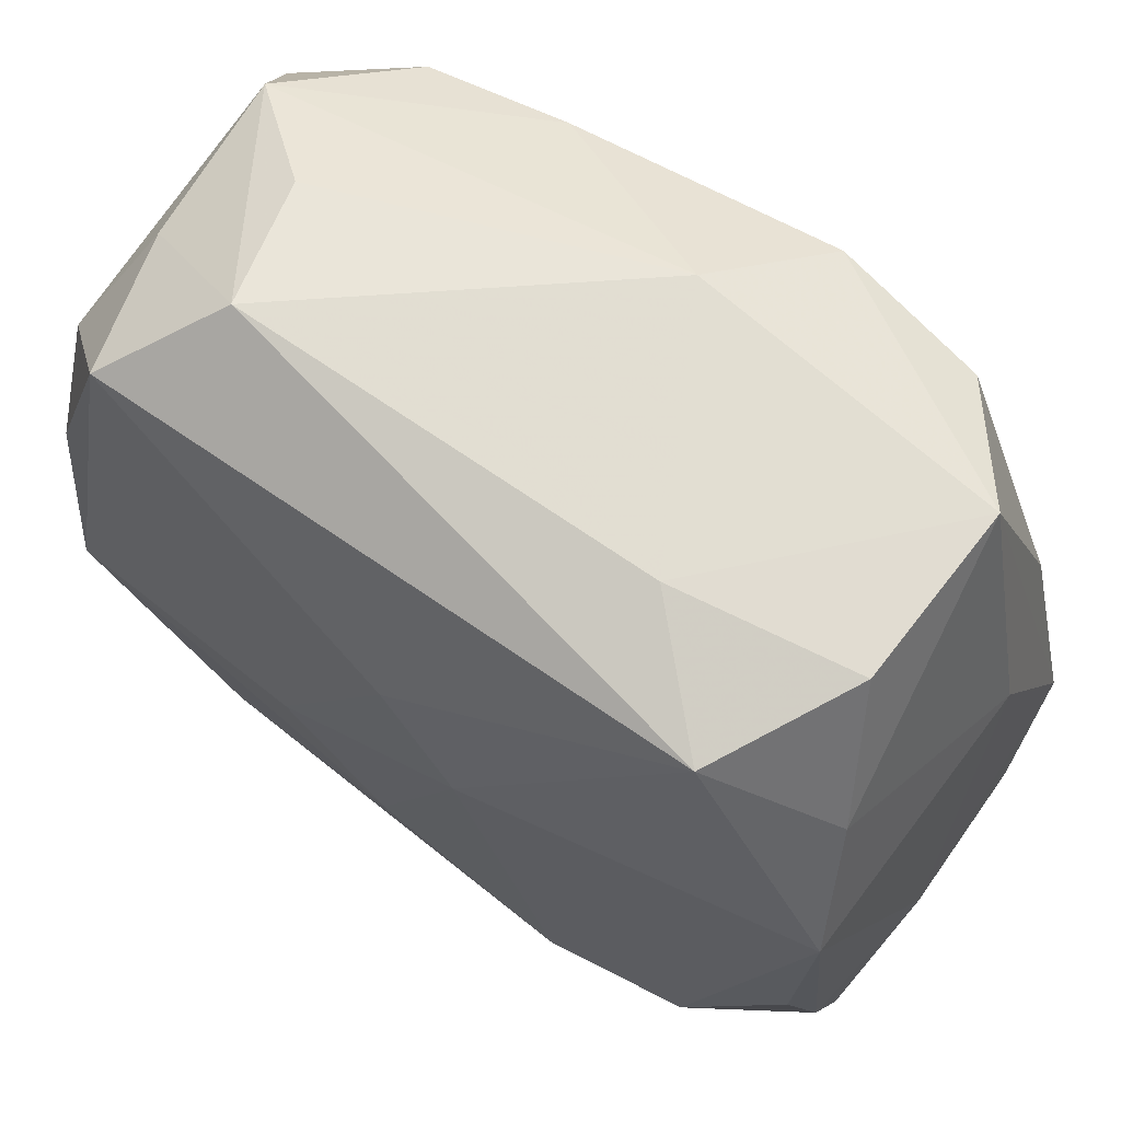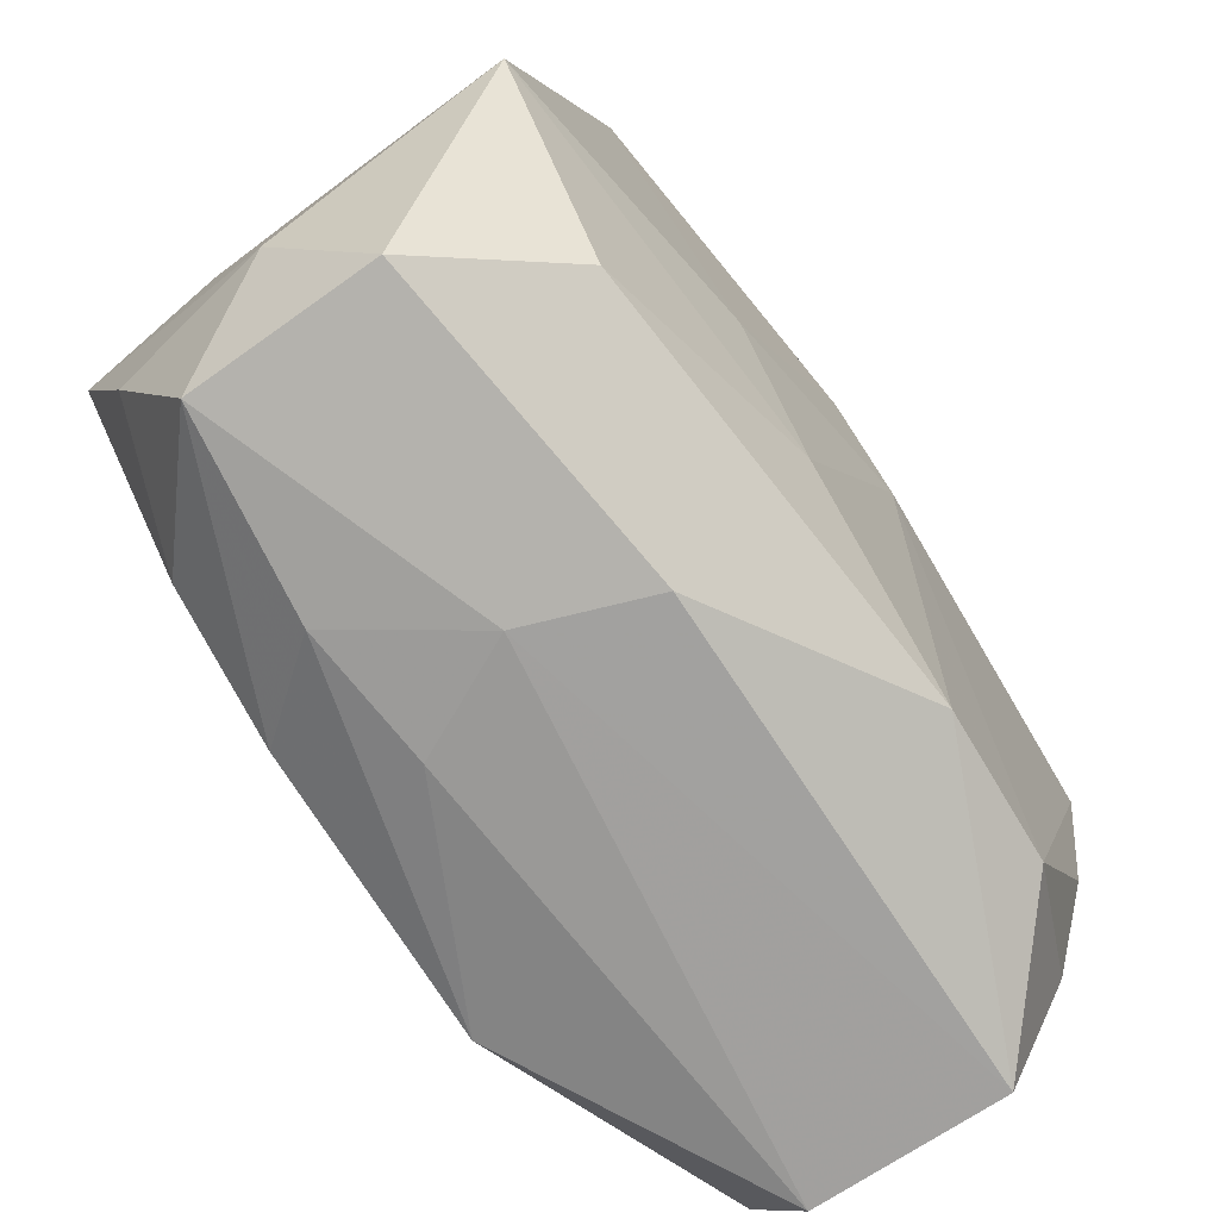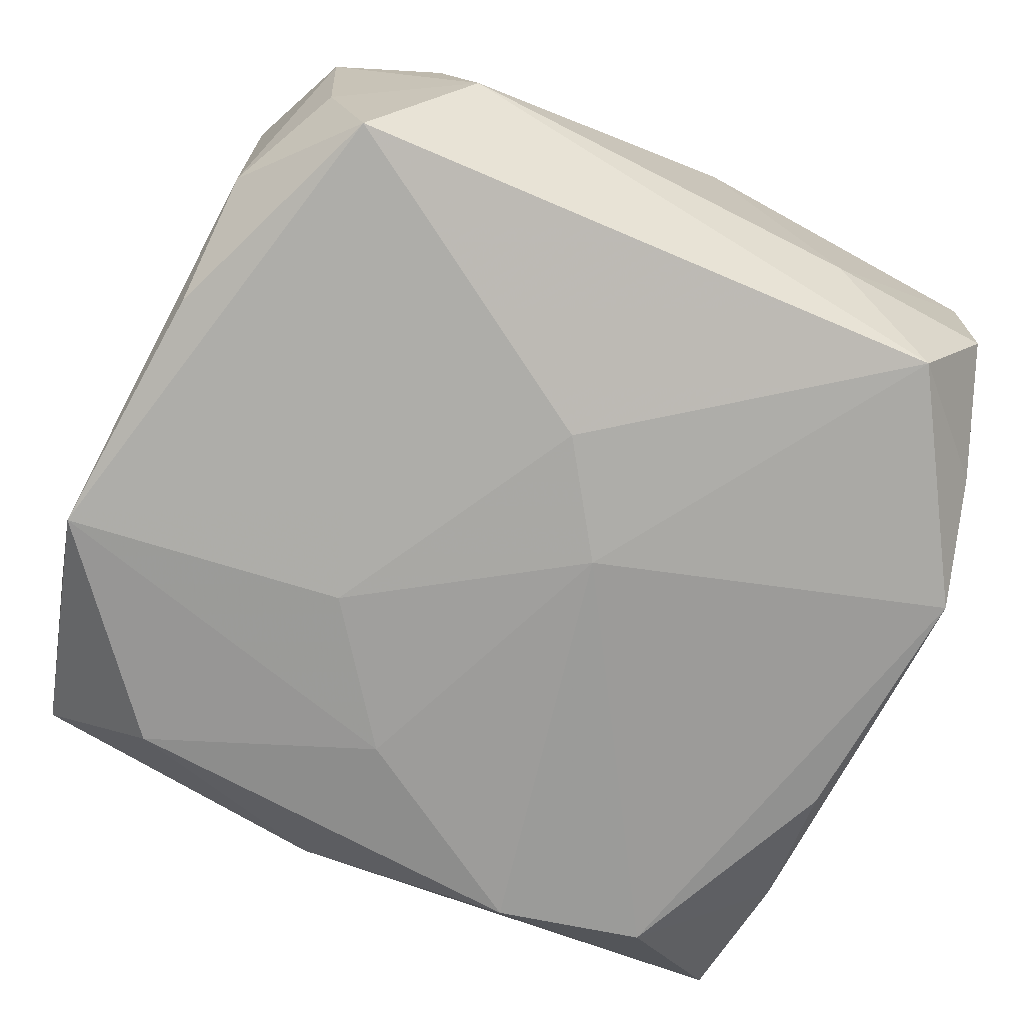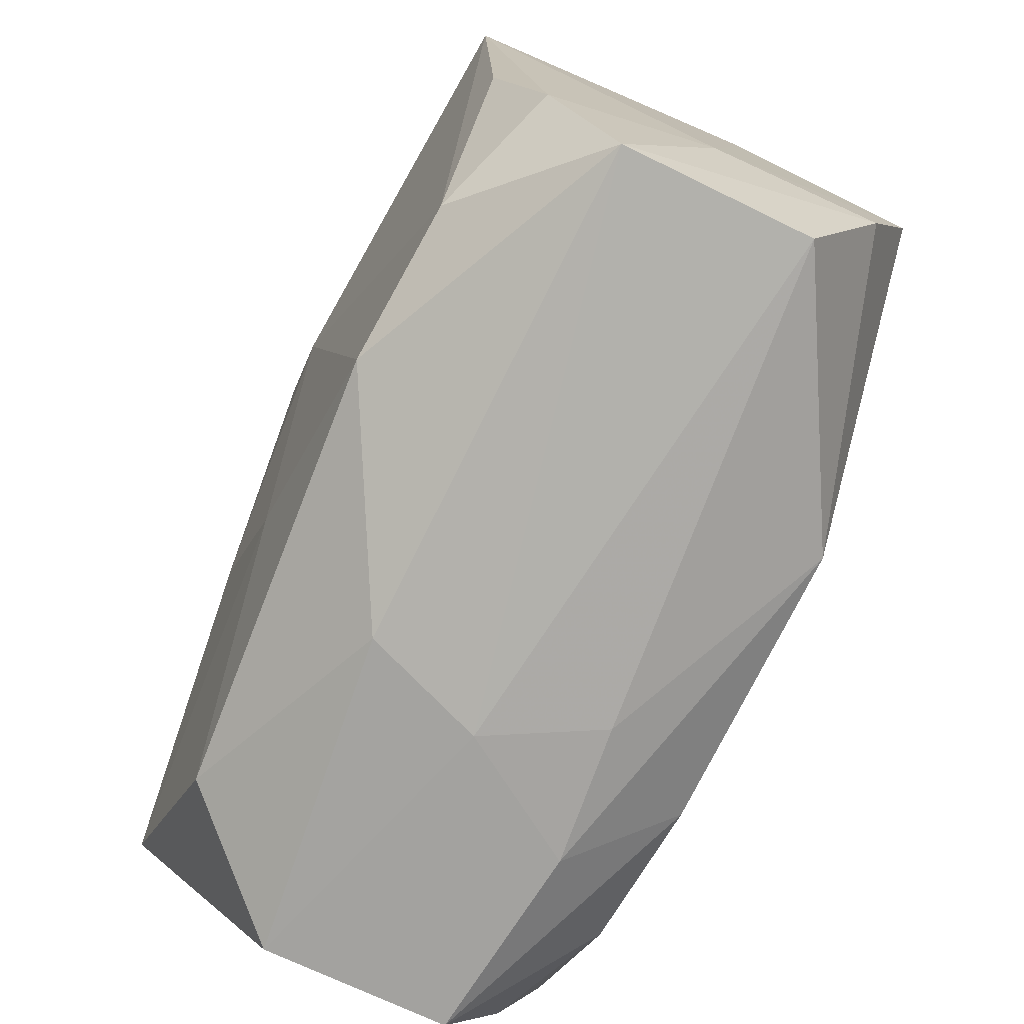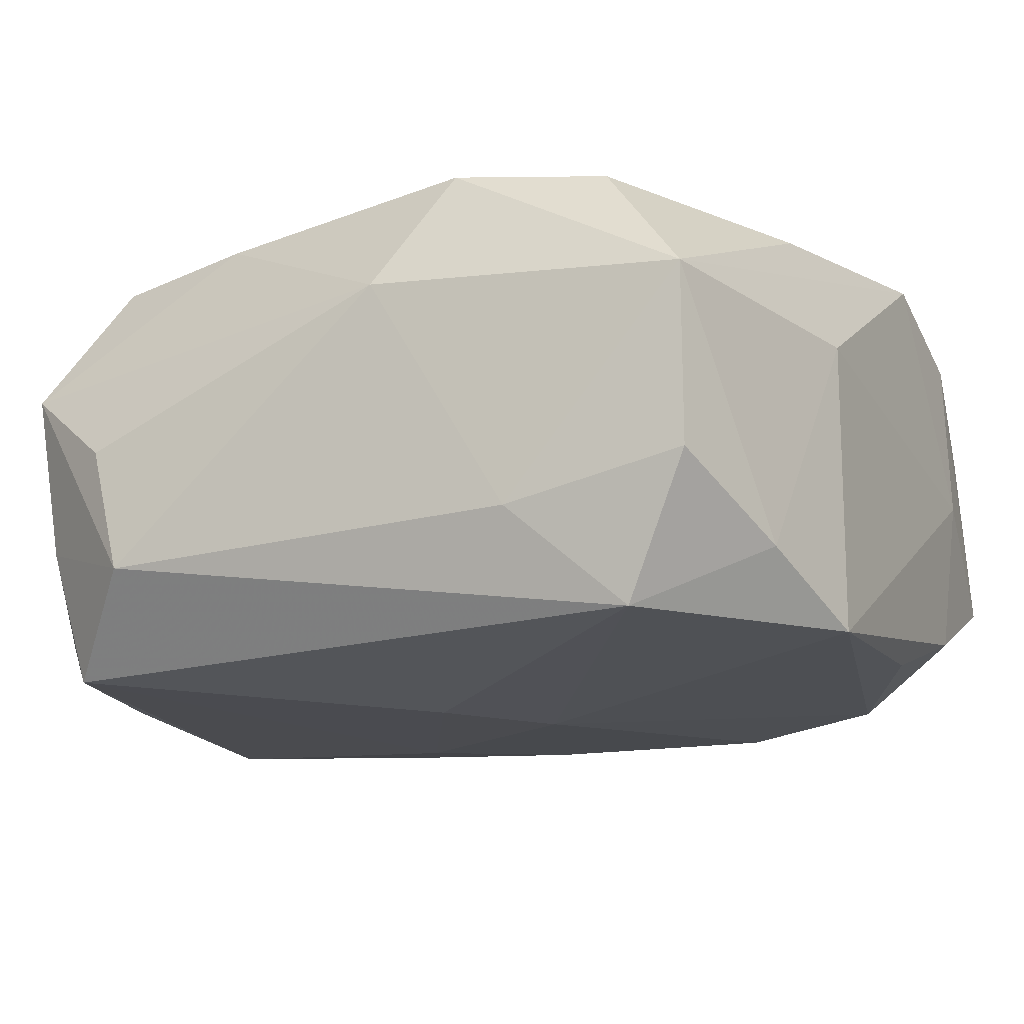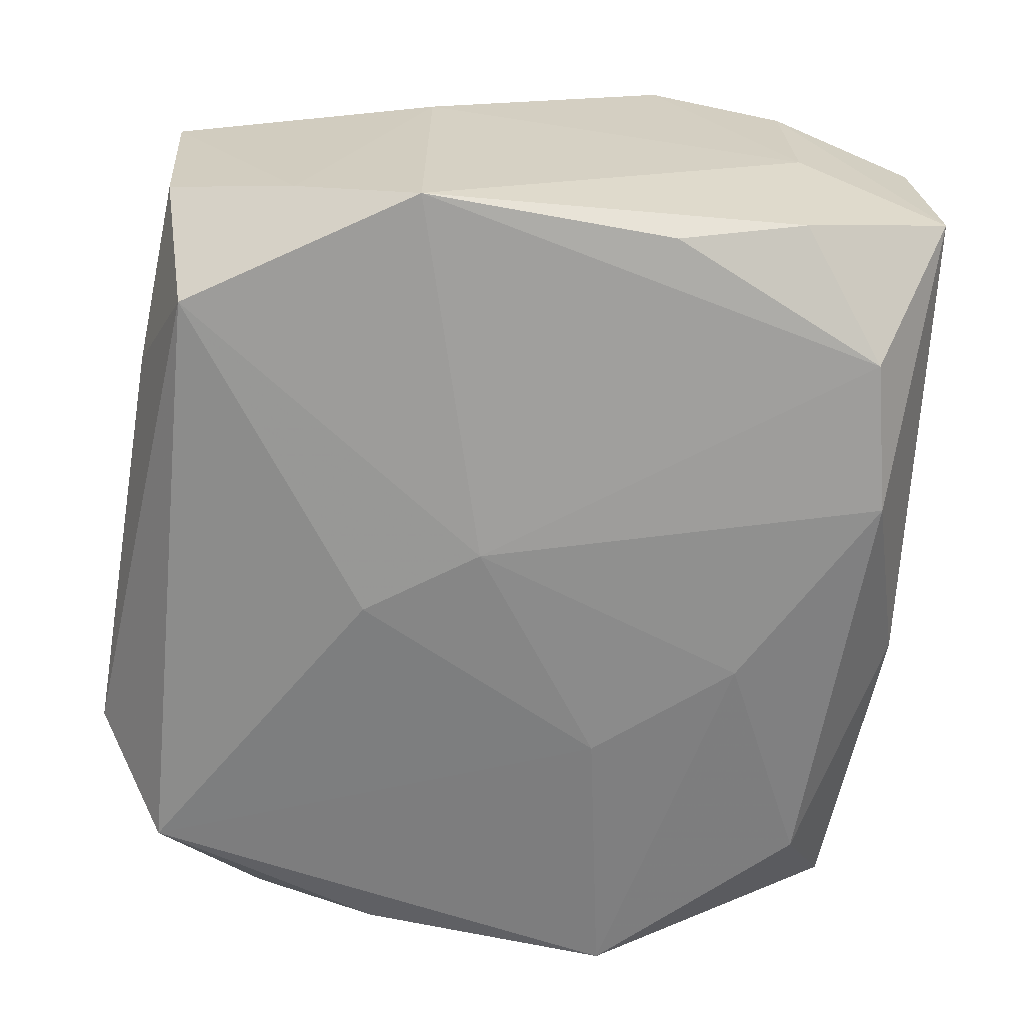
<metadata>
{"format":"obj","ext":"obj","renderer":"f3d","projection":"perspective","resolution":1024,"background":"white","views":[{"elev":63.5,"azim":-143.3,"up":"+Y"},{"elev":-76.8,"azim":126.6,"up":"+Y"},{"elev":-76.6,"azim":156.1,"up":"+Z"},{"elev":-77.3,"azim":-113.4,"up":"+Y"},{"elev":-17.0,"azim":-153.3,"up":"+Z"},{"elev":-64.0,"azim":-96.5,"up":"+Z"}]}
</metadata>
<code>
v -0.01935 -0.02193 -0.01274
v -0.01946 0.02347 -0.0148
v 0.01479 0.02781 -0.009312
v 0.01744 0.02695 -0.0008119
v 0.0235 0.02277 -0.006066
v -0.02628 -0.02533 0.007089
v -0.0265 -0.007601 -0.01267
v 0.02053 0.02283 -0.01526
v -0.02645 0.01698 -0.01037
v 0.01795 -0.02108 0.01371
v 0.02489 -0.02617 -0.005225
v 0.02515 -0.026 0.006554
v 0.02689 0.01572 -0.01072
v -0.009551 -0.02374 -0.01375
v 0.0004792 0.01124 0.01693
v 0.02668 0.007921 0.01289
v -0.0126 0.02639 -0.008419
v 0.009767 -0.006636 -0.01585
v 0.005049 -0.007742 0.01678
v 0.008492 -0.02244 0.01481
v -0.0243 0.02611 0.005376
v 0.02455 0.02401 0.004746
v -0.008532 0.02505 0.01449
v 0.02771 -0.008332 0.01403
v -0.02405 0.0254 -0.006094
v 0.01806 -0.02228 -0.01281
v 0.01046 0.0004295 0.01654
v 0.009391 0.02314 0.01344
v -0.02833 -0.01661 0.000855
v 0.02794 0.01682 0.009853
v -0.0281 -0.01622 0.01153
v 0.02831 -0.0004176 -0.0001226
v 0.007366 -0.02751 0.0008463
v 0.003209 -0.0157 -0.015
v -0.02813 -0.007333 0.01477
v 0.000168 0.009955 -0.0168
v 0.01901 0.02164 0.01261
v -0.02819 0.008771 0.004997
v 0.02699 -0.01686 0.01073
v 0.02692 0.007286 -0.0138
v -0.003935 0.02781 0.006919
v -0.004619 0.002642 -0.01669
v 0.01286 -0.02614 0.008678
v -0.02726 -0.01622 -0.009463
v 0.004203 -0.02782 -0.006773
v 0.0284 -0.008132 0.004955
v 0.0284 -0.009453 -0.01426
v 0.0284 -0.01813 0.0003863
v -0.02813 0.008857 -0.01411
v -0.02685 -0.02613 -0.004991
v -0.02525 0.008787 0.013
v 0.00417 -0.02627 0.008186
v -0.009434 -0.02326 0.01575
v -0.01826 0.02312 0.01334
f 9 49 38
f 38 21 9
f 21 25 9
f 15 53 19
f 48 11 47
f 12 11 48
f 15 19 27
f 27 19 24
f 24 16 27
f 27 37 15
f 27 16 37
f 53 6 52
f 35 21 38
f 35 53 15
f 37 16 30
f 30 16 24
f 37 30 22
f 24 10 39
f 39 10 12
f 39 48 24
f 12 48 39
f 20 19 53
f 12 10 20
f 24 19 20
f 20 10 24
f 26 34 47
f 47 11 26
f 26 11 45
f 53 52 43
f 43 20 53
f 12 20 43
f 33 52 6
f 33 43 52
f 12 43 33
f 45 11 33
f 33 11 12
f 31 6 53
f 53 35 31
f 17 41 3
f 17 25 21
f 21 41 17
f 13 30 47
f 13 22 30
f 24 48 46
f 46 30 24
f 46 48 47
f 6 31 50
f 45 33 50
f 50 33 6
f 2 42 49
f 49 9 2
f 2 9 25
f 25 17 2
f 3 8 2
f 2 17 3
f 14 42 34
f 34 26 14
f 14 26 45
f 45 50 14
f 18 8 47
f 47 34 18
f 34 42 18
f 5 8 3
f 3 22 5
f 5 13 8
f 22 13 5
f 15 37 28
f 37 22 28
f 22 41 28
f 4 22 3
f 3 41 4
f 4 41 22
f 21 35 51
f 51 54 21
f 35 54 51
f 47 8 40
f 40 13 47
f 8 13 40
f 47 30 32
f 32 46 47
f 30 46 32
f 29 50 31
f 38 49 29
f 29 35 38
f 29 31 35
f 36 2 8
f 42 2 36
f 8 18 36
f 36 18 42
f 49 42 1
f 42 14 1
f 1 14 50
f 15 28 23
f 23 35 15
f 23 54 35
f 23 28 41
f 23 41 21
f 21 54 23
f 49 1 7
f 44 1 50
f 44 7 1
f 49 7 44
f 44 29 49
f 50 29 44

</code>
